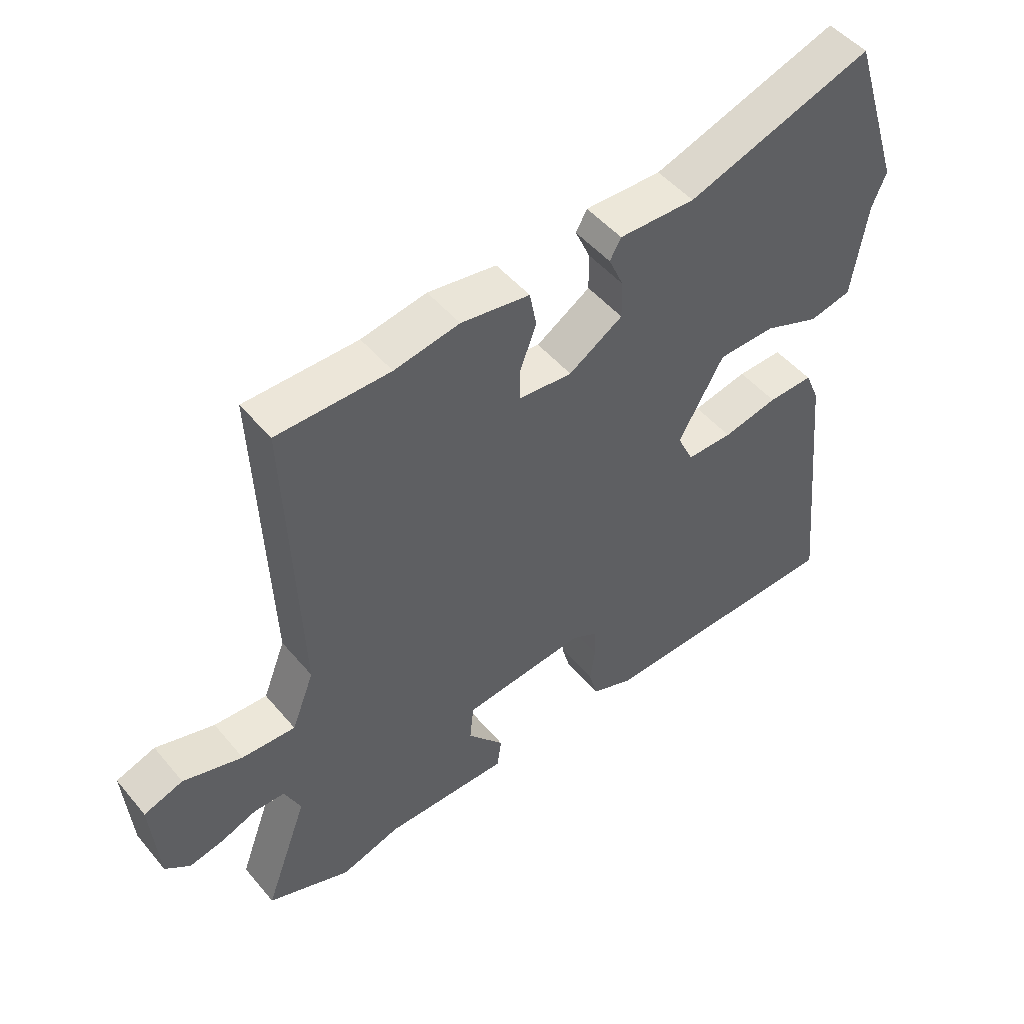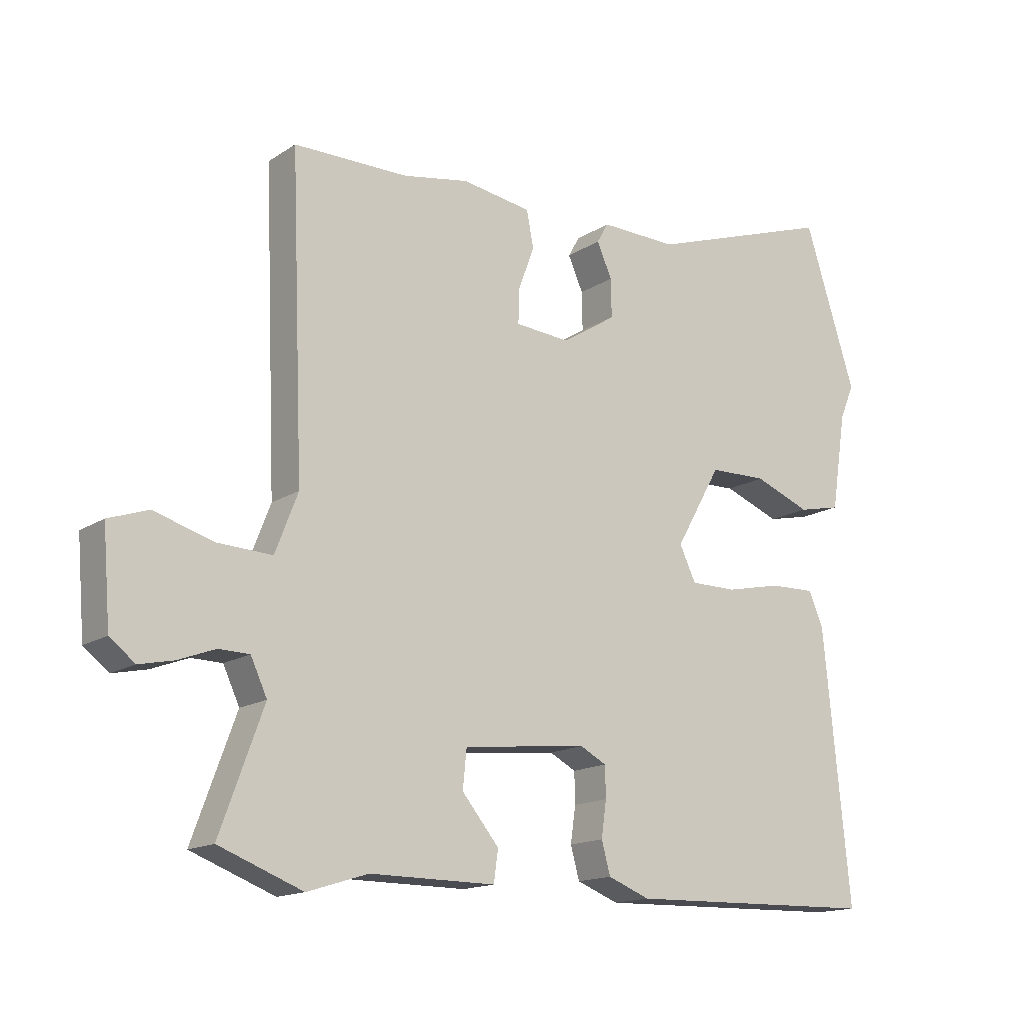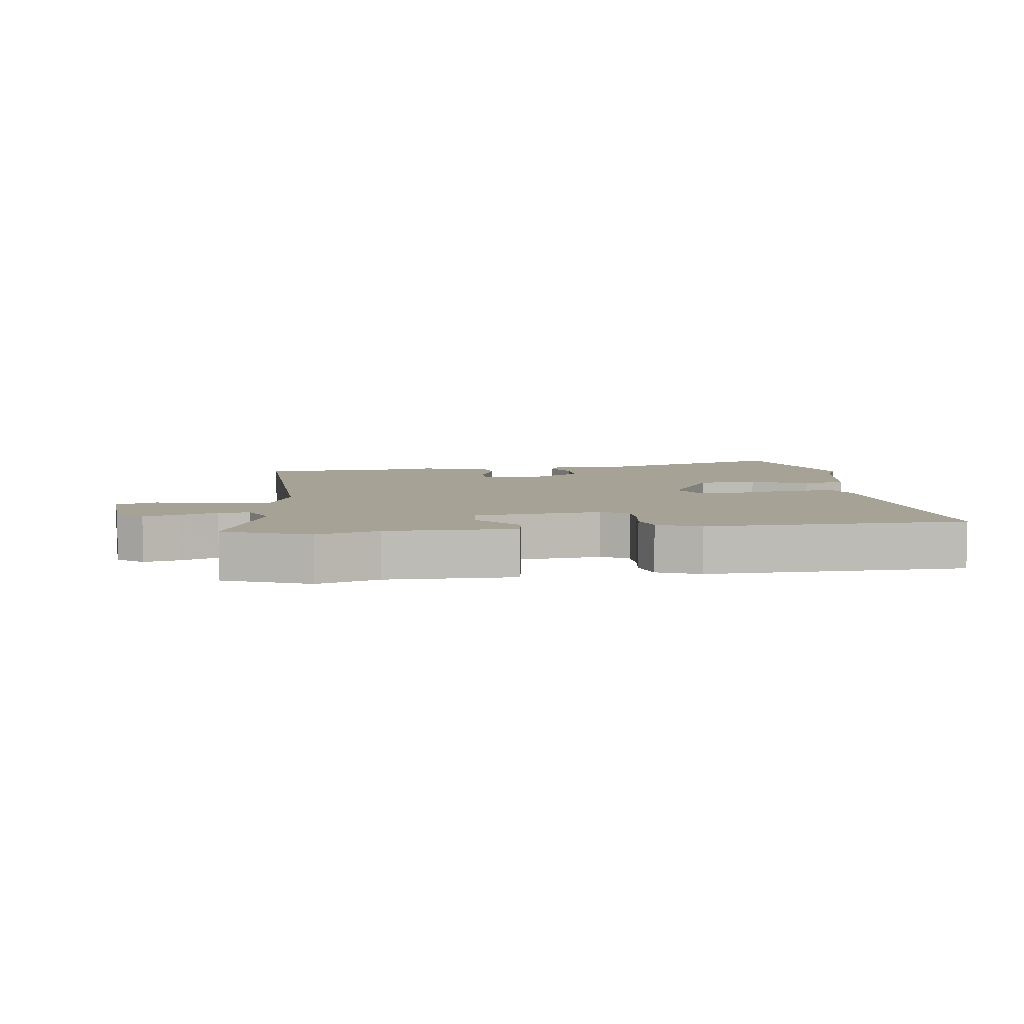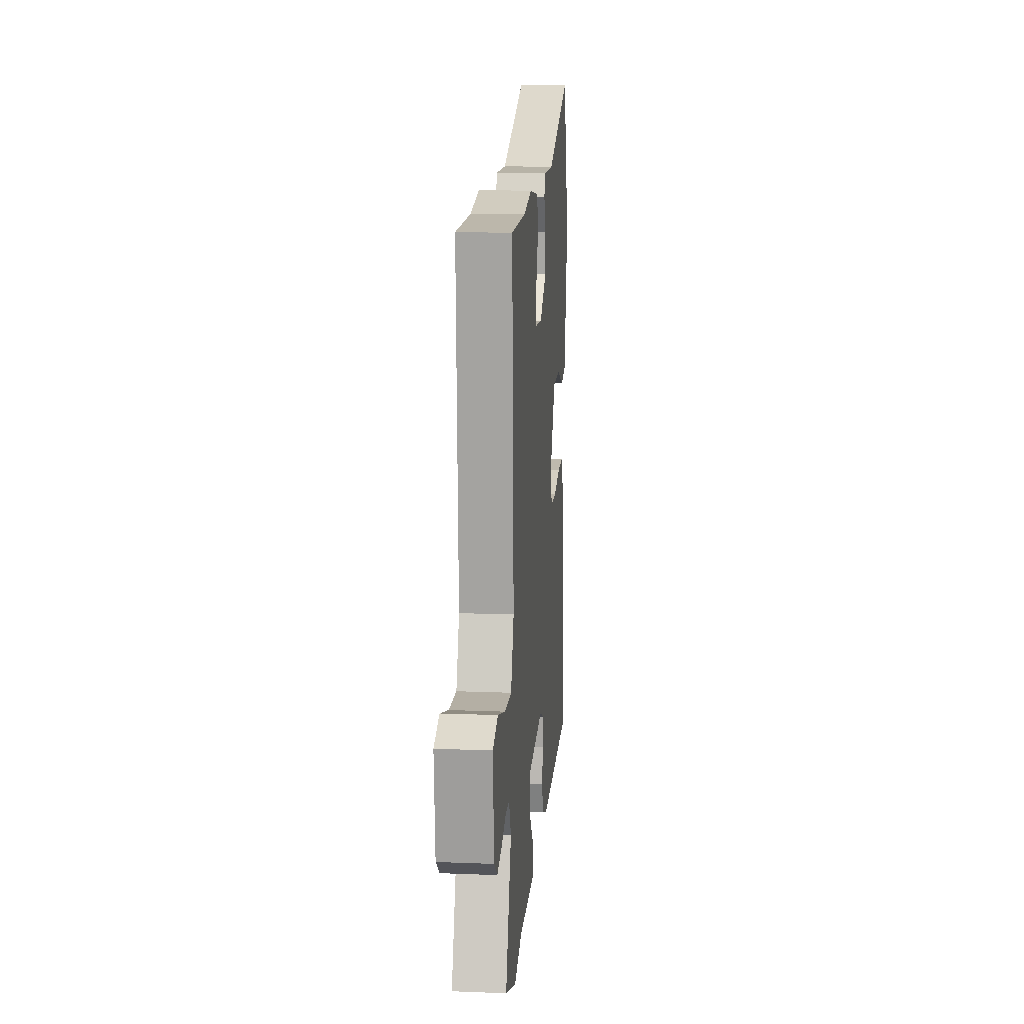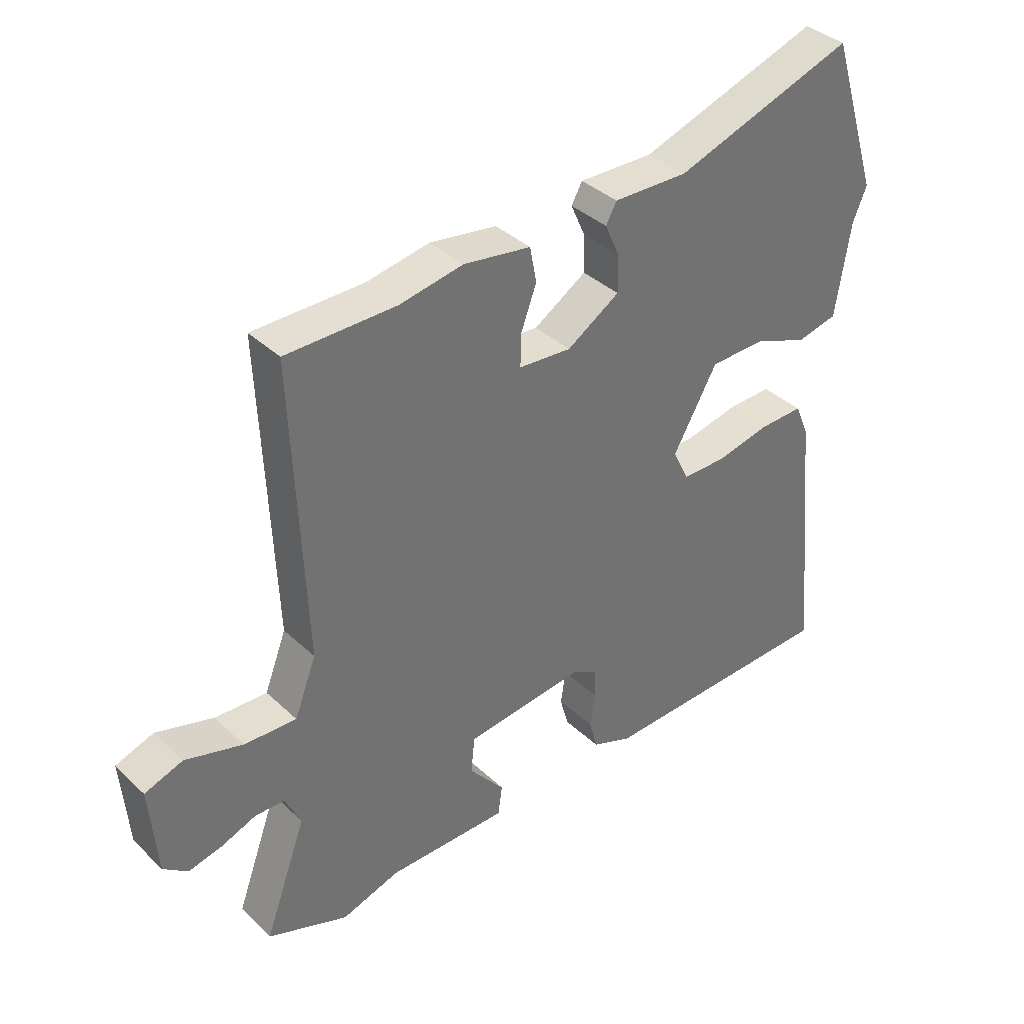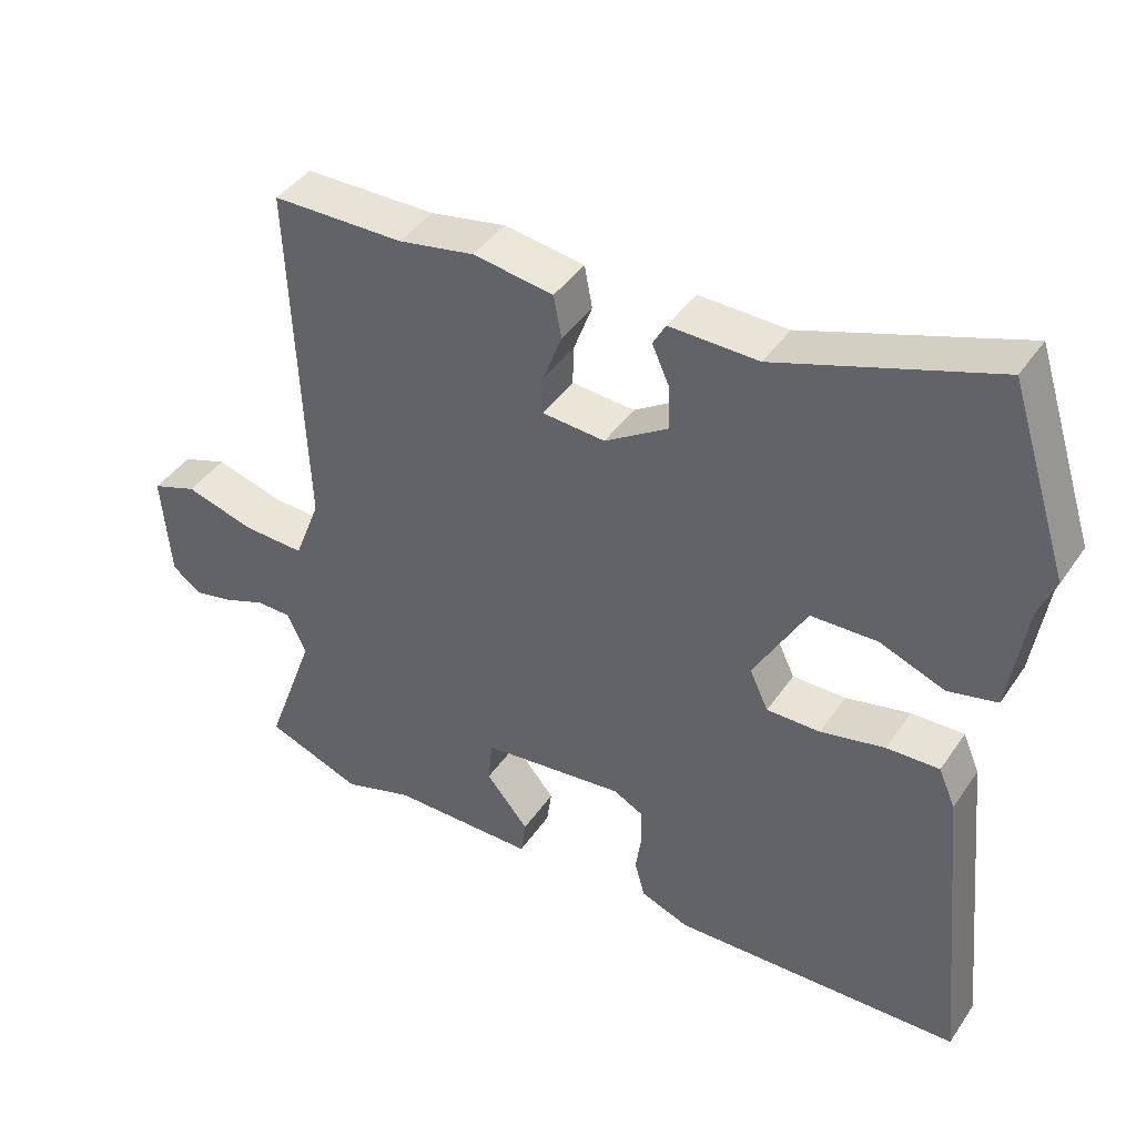
<metadata>
{"format":"obj","ext":"obj","renderer":"f3d","projection":"perspective","resolution":1024,"background":"white","views":[{"elev":49.0,"azim":141.9,"up":"+Z"},{"elev":-15.3,"azim":143.3,"up":"+Z"},{"elev":6.3,"azim":172.7,"up":"+Y"},{"elev":14.0,"azim":95.0,"up":"+Z"},{"elev":37.1,"azim":140.1,"up":"+Z"},{"elev":41.7,"azim":-148.6,"up":"+Z"}]}
</metadata>
<code>
v 0.326 0.07 0.501
v 0.508 0.07 0.5
v 0.488 0.07 0.01
v 0.524 0.07 -0.083
v 0.61 0.07 -0.079
v 0.705 0.07 -0.051
v 0.768 0.07 -0.073
v 0.756 0.07 -0.22
v 0.716 0.07 -0.251
v 0.661 0.07 -0.239
v 0.603 0.07 -0.217
v 0.554 0.07 -0.218
v 0.528 0.07 -0.274
v 0.597 0.07 -0.463
v 0.464 0.07 -0.514
v 0.368 0.07 -0.484
v 0.168 0.07 -0.485
v 0.161 0.07 -0.435
v 0.22 0.07 -0.364
v 0.214 0.07 -0.303
v 0.016 0.07 -0.282
v -0.026 0.07 -0.304
v -0.027 0.07 -0.353
v -0.019 0.07 -0.41
v -0.033 0.07 -0.461
v -0.1 0.07 -0.487
v -0.502 0.07 -0.477
v -0.46 0.07 -0.048
v -0.437 0.07 0.006
v -0.364 0.07 0.004
v -0.275 0.07 -0.015
v -0.201 0.07 -0.015
v -0.175 0.07 0.04
v -0.248 0.07 0.168
v -0.34 0.07 0.17
v -0.43 0.07 0.135
v -0.498 0.07 0.15
v -0.522 0.07 0.304
v -0.545 0.07 0.359
v -0.463 0.07 0.615
v -0.164 0.07 0.514
v -0.041 0.07 0.517
v -0.023 0.07 0.485
v -0.047 0.07 0.431
v -0.048 0.07 0.37
v 0.039 0.07 0.315
v 0.126 0.07 0.322
v 0.125 0.07 0.375
v 0.099 0.07 0.445
v 0.11 0.07 0.503
v 0.221 0.07 0.52
v 0.326 0 0.501
v 0.508 0 0.5
v 0.488 0 0.01
v 0.524 0 -0.083
v 0.61 0 -0.079
v 0.705 0 -0.051
v 0.768 0 -0.073
v 0.756 0 -0.22
v 0.716 0 -0.251
v 0.661 0 -0.239
v 0.603 0 -0.217
v 0.554 0 -0.218
v 0.528 0 -0.274
v 0.597 0 -0.463
v 0.464 0 -0.514
v 0.368 0 -0.484
v 0.168 0 -0.485
v 0.161 0 -0.435
v 0.22 0 -0.364
v 0.214 0 -0.303
v 0.016 0 -0.282
v -0.026 0 -0.304
v -0.027 0 -0.353
v -0.019 0 -0.41
v -0.033 0 -0.461
v -0.1 0 -0.487
v -0.502 0 -0.477
v -0.46 0 -0.048
v -0.437 0 0.006
v -0.364 0 0.004
v -0.275 0 -0.015
v -0.201 0 -0.015
v -0.175 0 0.04
v -0.248 0 0.168
v -0.34 0 0.17
v -0.43 0 0.135
v -0.498 0 0.15
v -0.522 0 0.304
v -0.545 0 0.359
v -0.463 0 0.615
v -0.164 0 0.514
v -0.041 0 0.517
v -0.023 0 0.485
v -0.047 0 0.431
v -0.048 0 0.37
v 0.039 0 0.315
v 0.126 0 0.322
v 0.125 0 0.375
v 0.099 0 0.445
v 0.11 0 0.503
v 0.221 0 0.52
f 48 49 50 51
f 47 48 51 1
f 41 42 43 44
f 41 44 45
f 38 39 40 41
f 38 41 45
f 35 36 37 38
f 34 35 38 45
f 33 34 45 46
f 28 29 30 31
f 28 31 32
f 27 28 32
f 26 27 32
f 23 24 25 26
f 22 23 26 32
f 21 22 32 33
f 16 17 18 19
f 16 19 20
f 13 14 15 16
f 12 13 16 20
f 8 9 10 11
f 6 7 8 11
f 5 6 11 12
f 4 5 12 20
f 47 1 2 3
f 21 33 46 47
f 20 21 47
f 3 4 20 47
f 102 101 100 99
f 52 102 99 98
f 95 94 93 92
f 96 95 92
f 92 91 90 89
f 96 92 89
f 89 88 87 86
f 96 89 86 85
f 97 96 85 84
f 82 81 80 79
f 83 82 79
f 83 79 78
f 83 78 77
f 77 76 75 74
f 83 77 74 73
f 84 83 73 72
f 70 69 68 67
f 71 70 67
f 67 66 65 64
f 71 67 64 63
f 62 61 60 59
f 62 59 58 57
f 63 62 57 56
f 71 63 56 55
f 54 53 52 98
f 98 97 84 72
f 98 72 71
f 98 71 55 54
f 1 52 53 2
f 2 53 54 3
f 3 54 55 4
f 4 55 56 5
f 5 56 57 6
f 6 57 58 7
f 7 58 59 8
f 8 59 60 9
f 9 60 61 10
f 10 61 62 11
f 11 62 63 12
f 12 63 64 13
f 13 64 65 14
f 14 65 66 15
f 15 66 67 16
f 16 67 68 17
f 17 68 69 18
f 18 69 70 19
f 19 70 71 20
f 20 71 72 21
f 21 72 73 22
f 22 73 74 23
f 23 74 75 24
f 24 75 76 25
f 25 76 77 26
f 26 77 78 27
f 27 78 79 28
f 28 79 80 29
f 29 80 81 30
f 30 81 82 31
f 31 82 83 32
f 32 83 84 33
f 33 84 85 34
f 34 85 86 35
f 35 86 87 36
f 36 87 88 37
f 37 88 89 38
f 38 89 90 39
f 39 90 91 40
f 40 91 92 41
f 41 92 93 42
f 42 93 94 43
f 43 94 95 44
f 44 95 96 45
f 45 96 97 46
f 46 97 98 47
f 47 98 99 48
f 48 99 100 49
f 49 100 101 50
f 50 101 102 51
f 51 102 52 1

</code>
